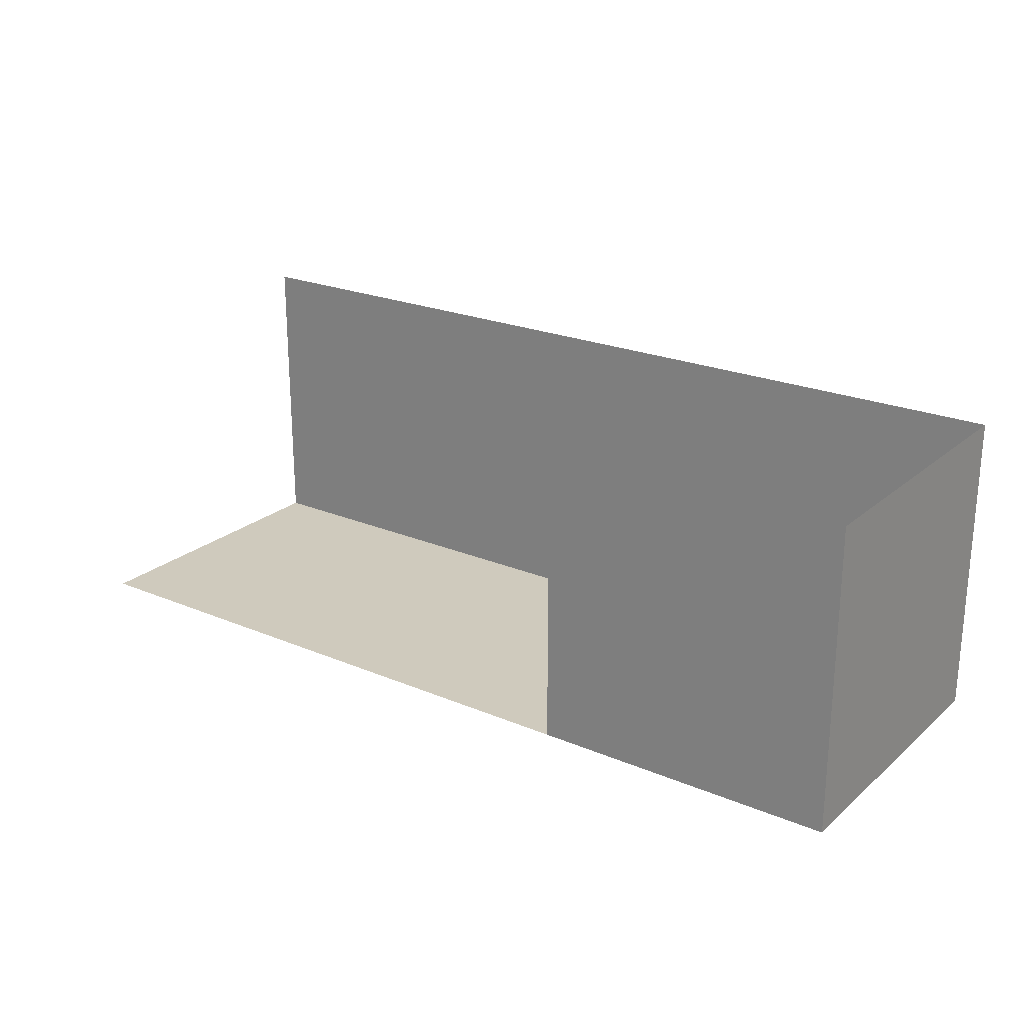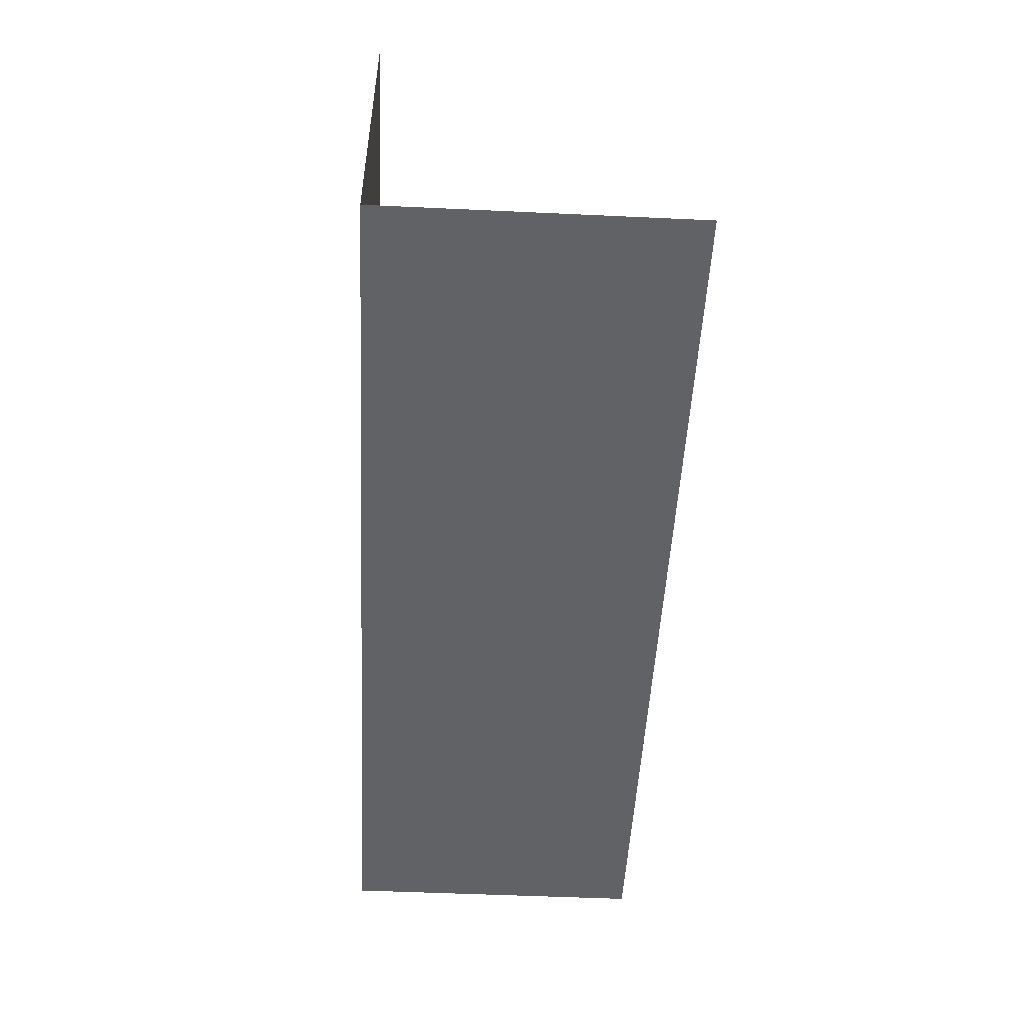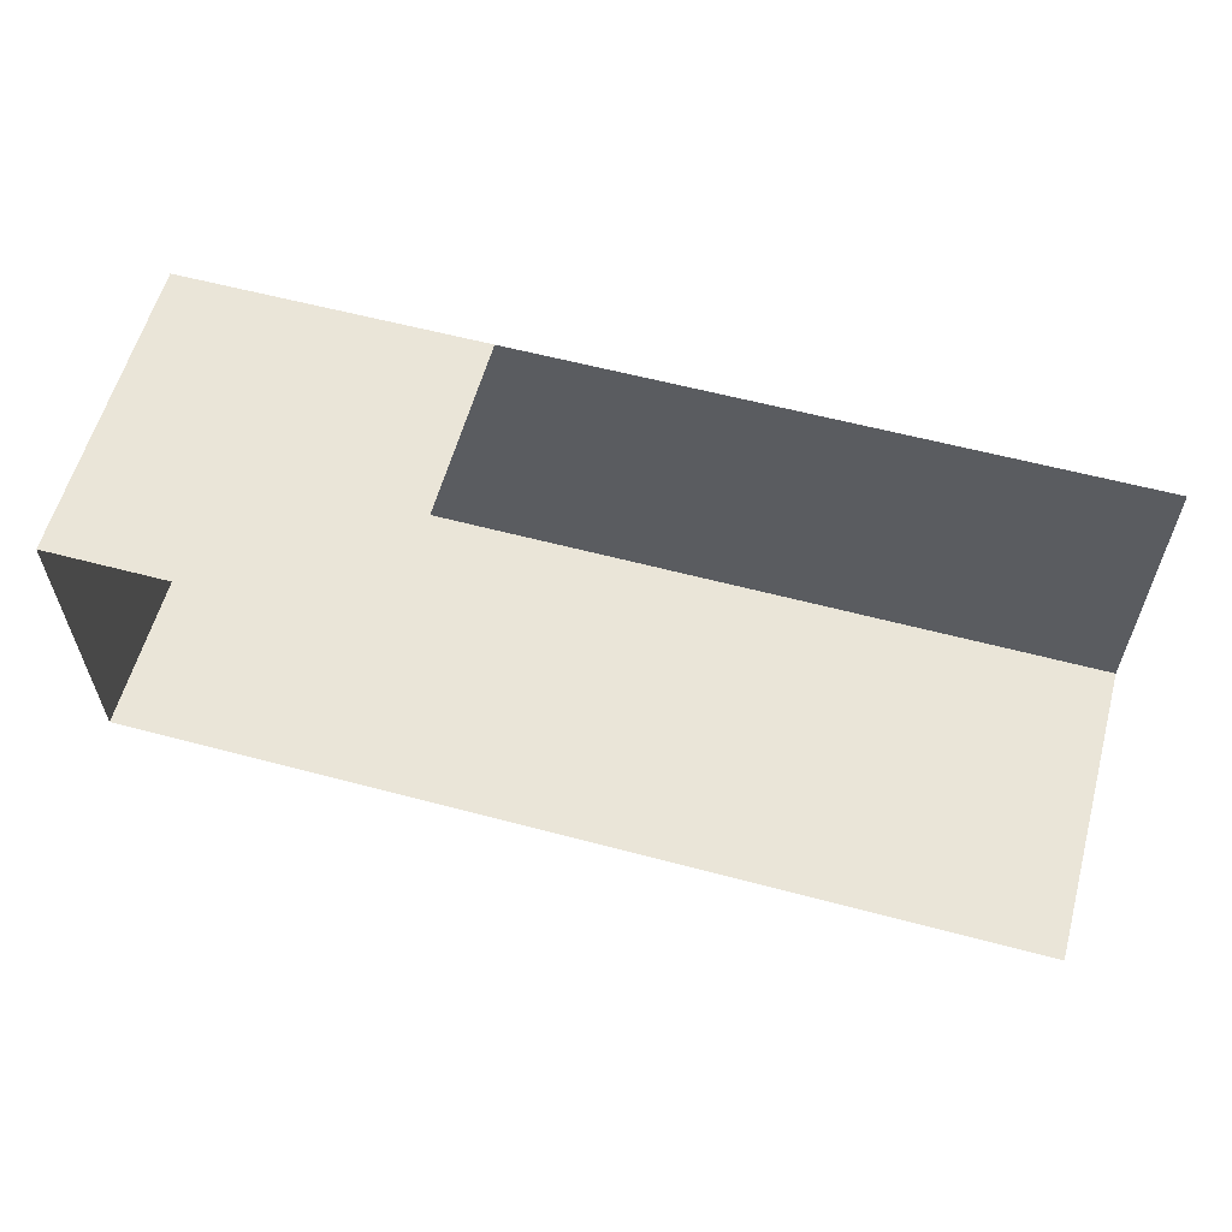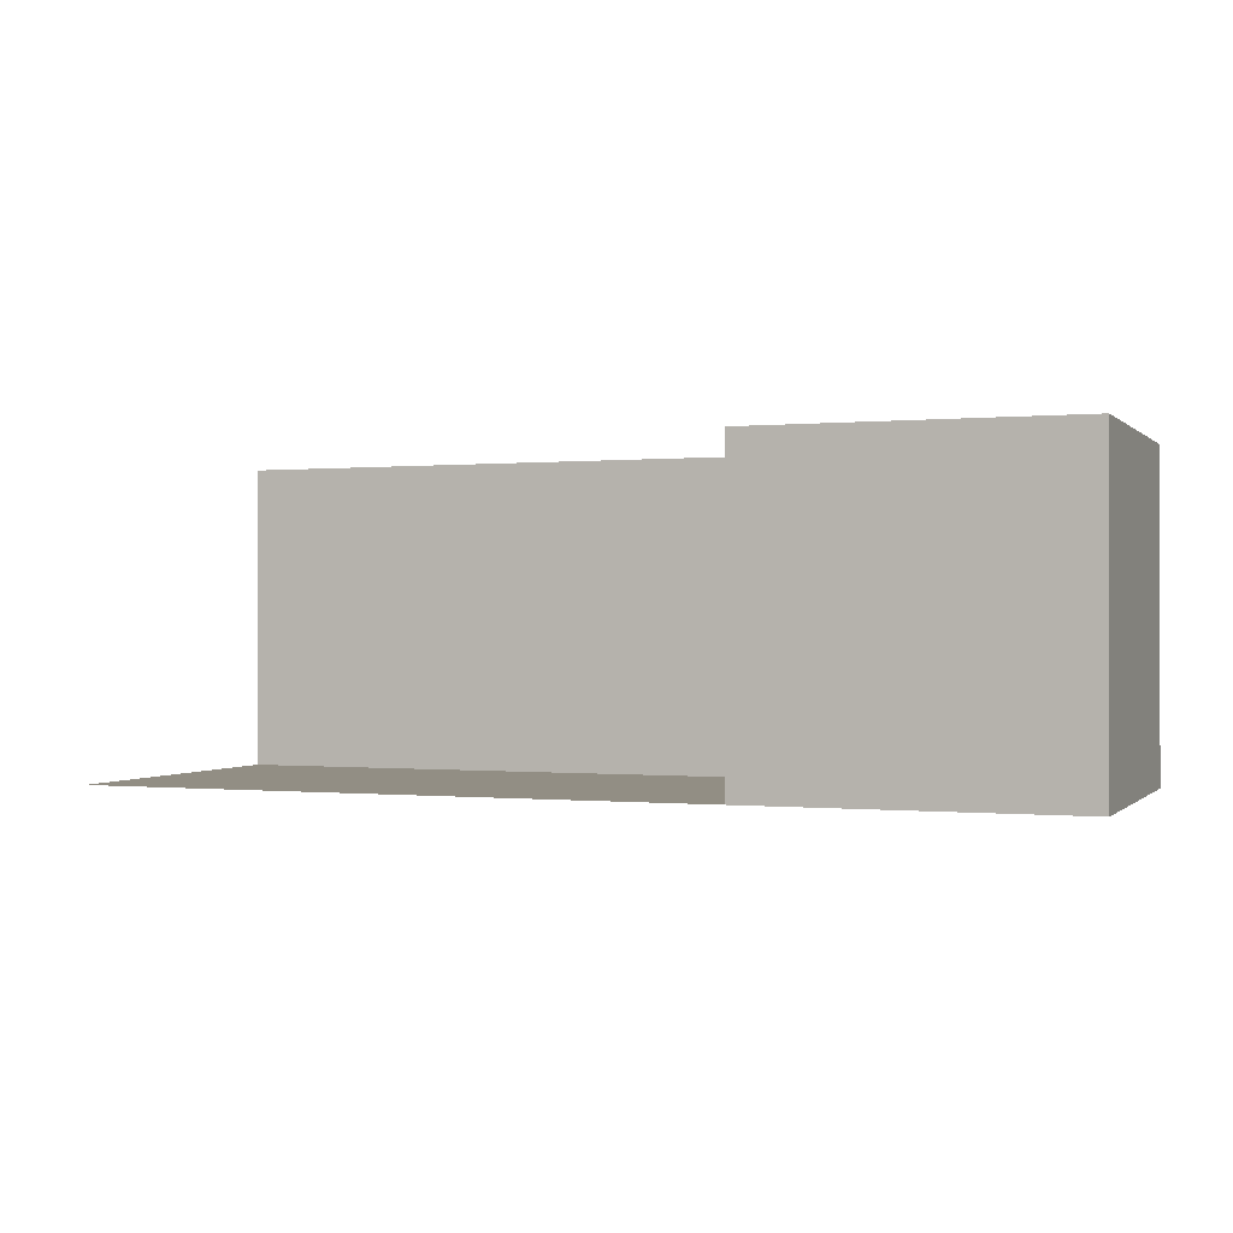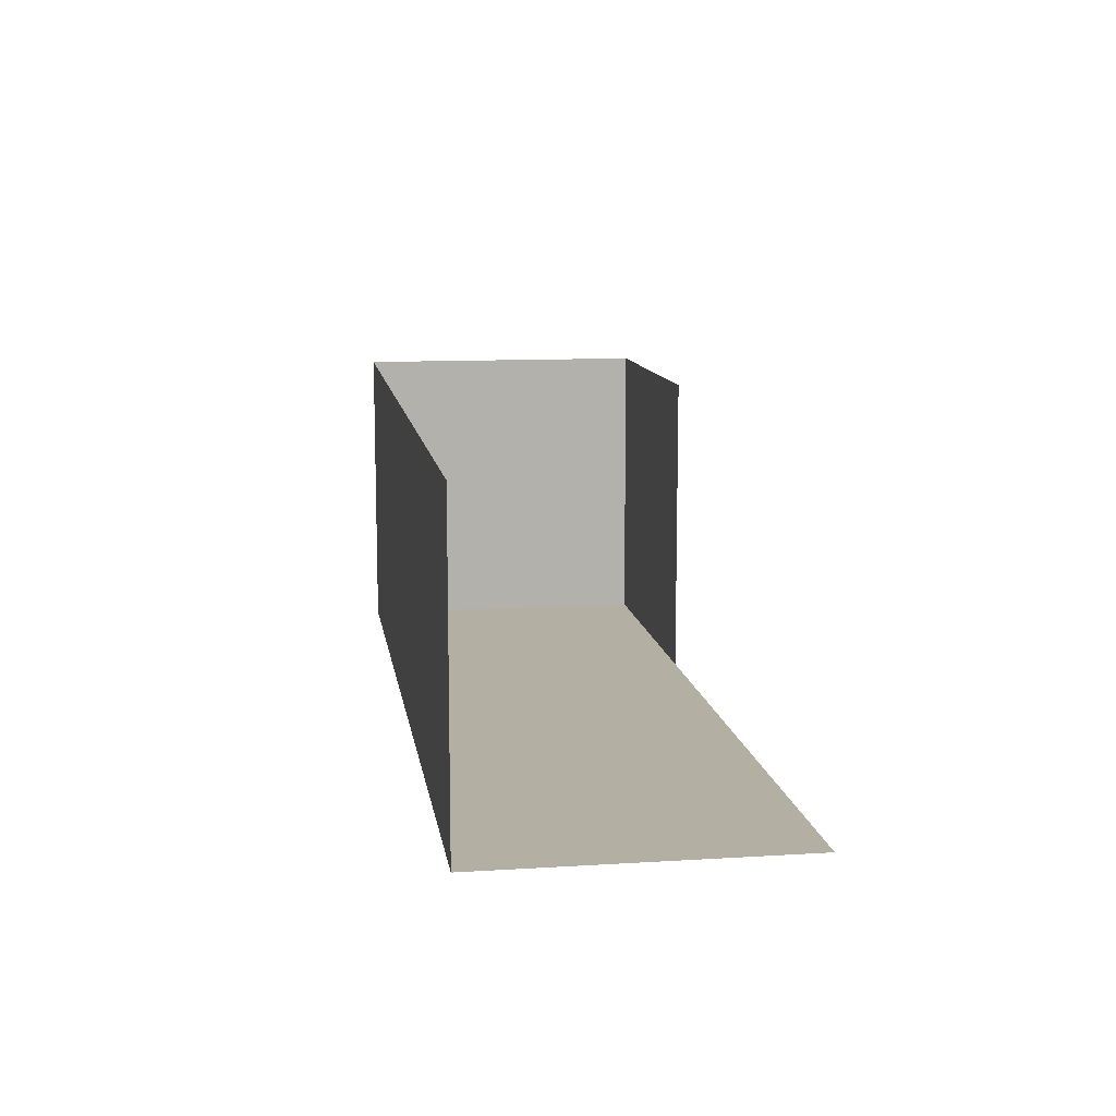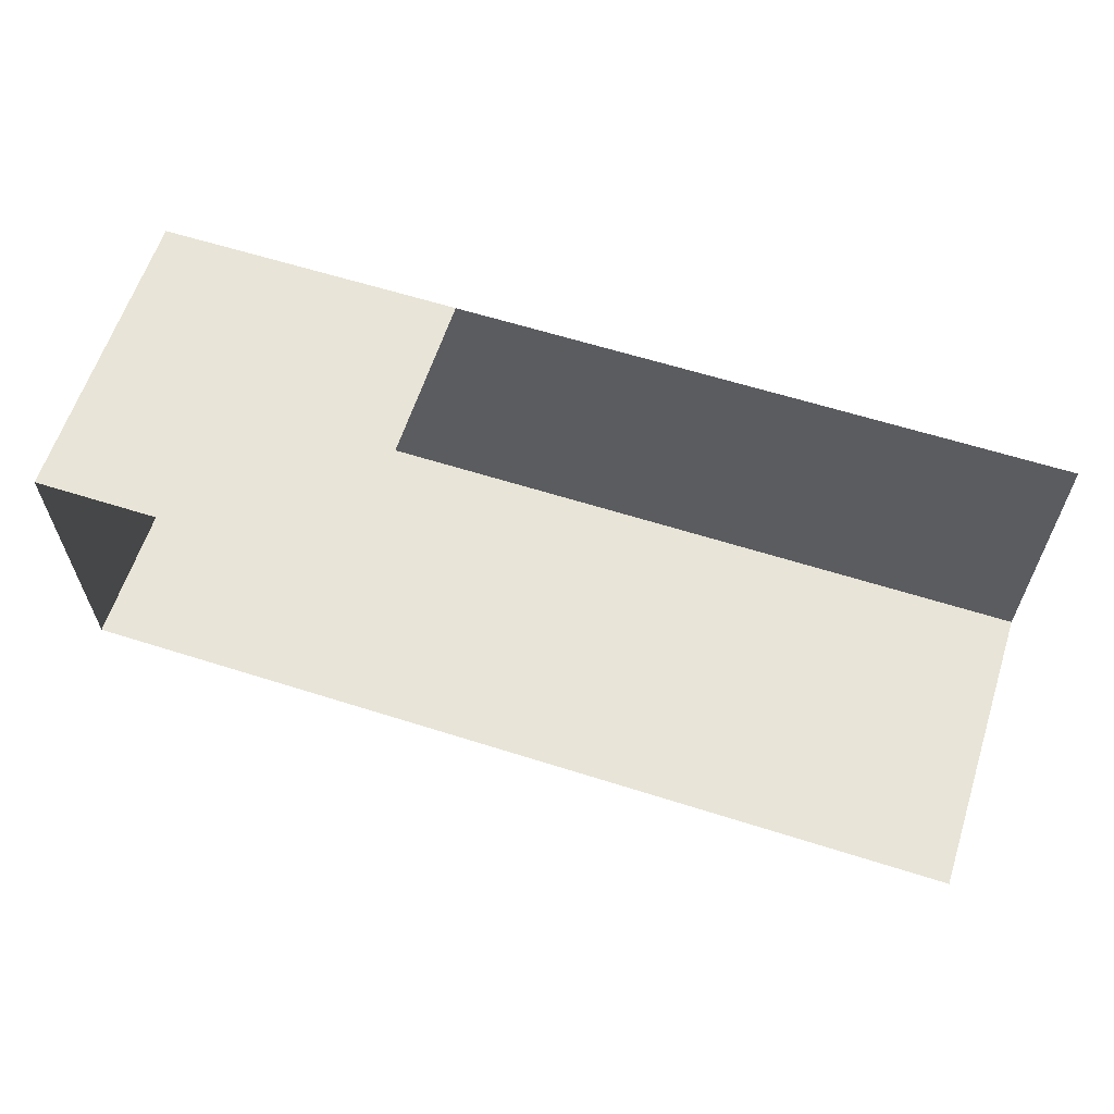
<metadata>
{"format":"obj","ext":"obj","renderer":"f3d","projection":"perspective","resolution":1024,"background":"white","views":[{"elev":23.0,"azim":35.6,"up":"+Y"},{"elev":-50.5,"azim":-92.9,"up":"+Y"},{"elev":59.2,"azim":-164.7,"up":"+Z"},{"elev":-0.2,"azim":21.0,"up":"+Y"},{"elev":11.2,"azim":-98.6,"up":"+Y"},{"elev":61.4,"azim":-162.1,"up":"+Z"}]}
</metadata>
<code>
g _Combined_Vis33_0
v -4.5 1.5 -1.5
v -3.5 1.5 -1.5
v -3.5 2.5 -1.5
v -4.5 2.5 -1.5
v -3.5 1.5 -1.5
v -2.5 1.5 -1.5
v -2.5 2.5 -1.5
v -3.5 2.5 -1.5
v -2.5 1.5 -1.5
v -1.5 1.5 -1.5
v -1.5 2.5 -1.5
v -2.5 2.5 -1.5
v -1.5 1.5 -1.5
v -1.5 1.5 -0.5
v -1.5 2.5 -0.5
v -1.5 2.5 -1.5
v -4.5 1.5 -1.5
v -4.5 1.5 -0.5
v -3.5 1.5 -0.5
v -3.5 1.5 -1.5
v -3.5 1.5 -1.5
v -3.5 1.5 -0.5
v -2.5 1.5 -0.5
v -2.5 1.5 -1.5
v -2.5 1.5 -1.5
v -2.5 1.5 -0.5
v -1.5 1.5 -0.5
v -1.5 1.5 -1.5
v -1.5 1.5 -0.5
v -2.5 1.5 -0.5
v -2.5 2.5 -0.5
v -1.5 2.5 -0.5
g _Combined_Vis33_0_0
f 3 2 1
f 4 3 1
f 7 6 5
f 8 7 5
f 11 10 9
f 12 11 9
f 15 14 13
f 16 15 13
f 19 18 17
f 20 19 17
f 23 22 21
f 24 23 21
f 27 26 25
f 28 27 25
f 31 30 29
f 32 31 29

</code>
